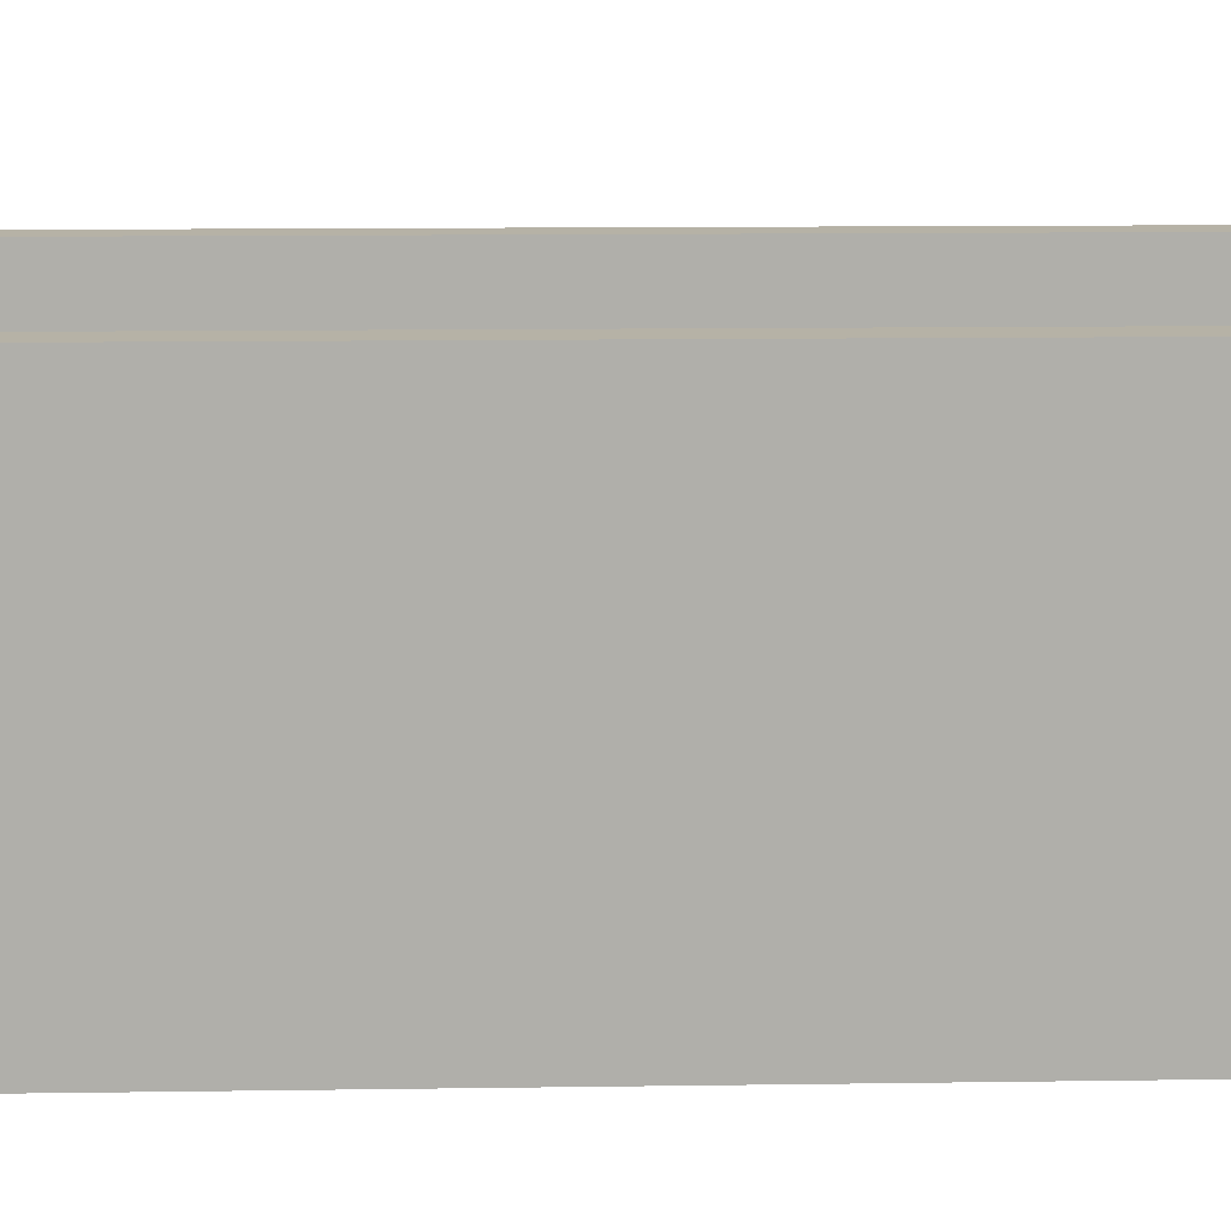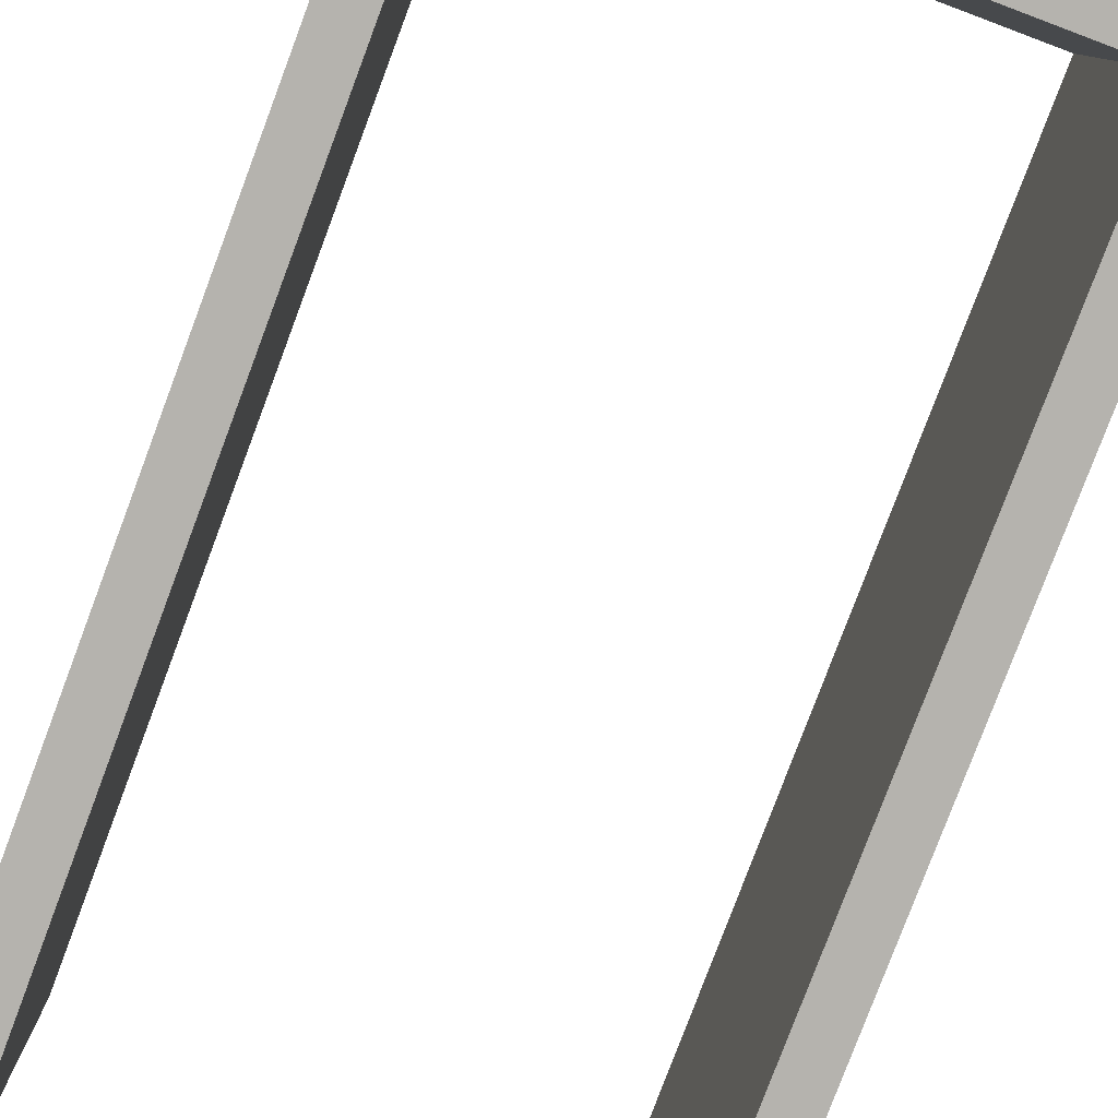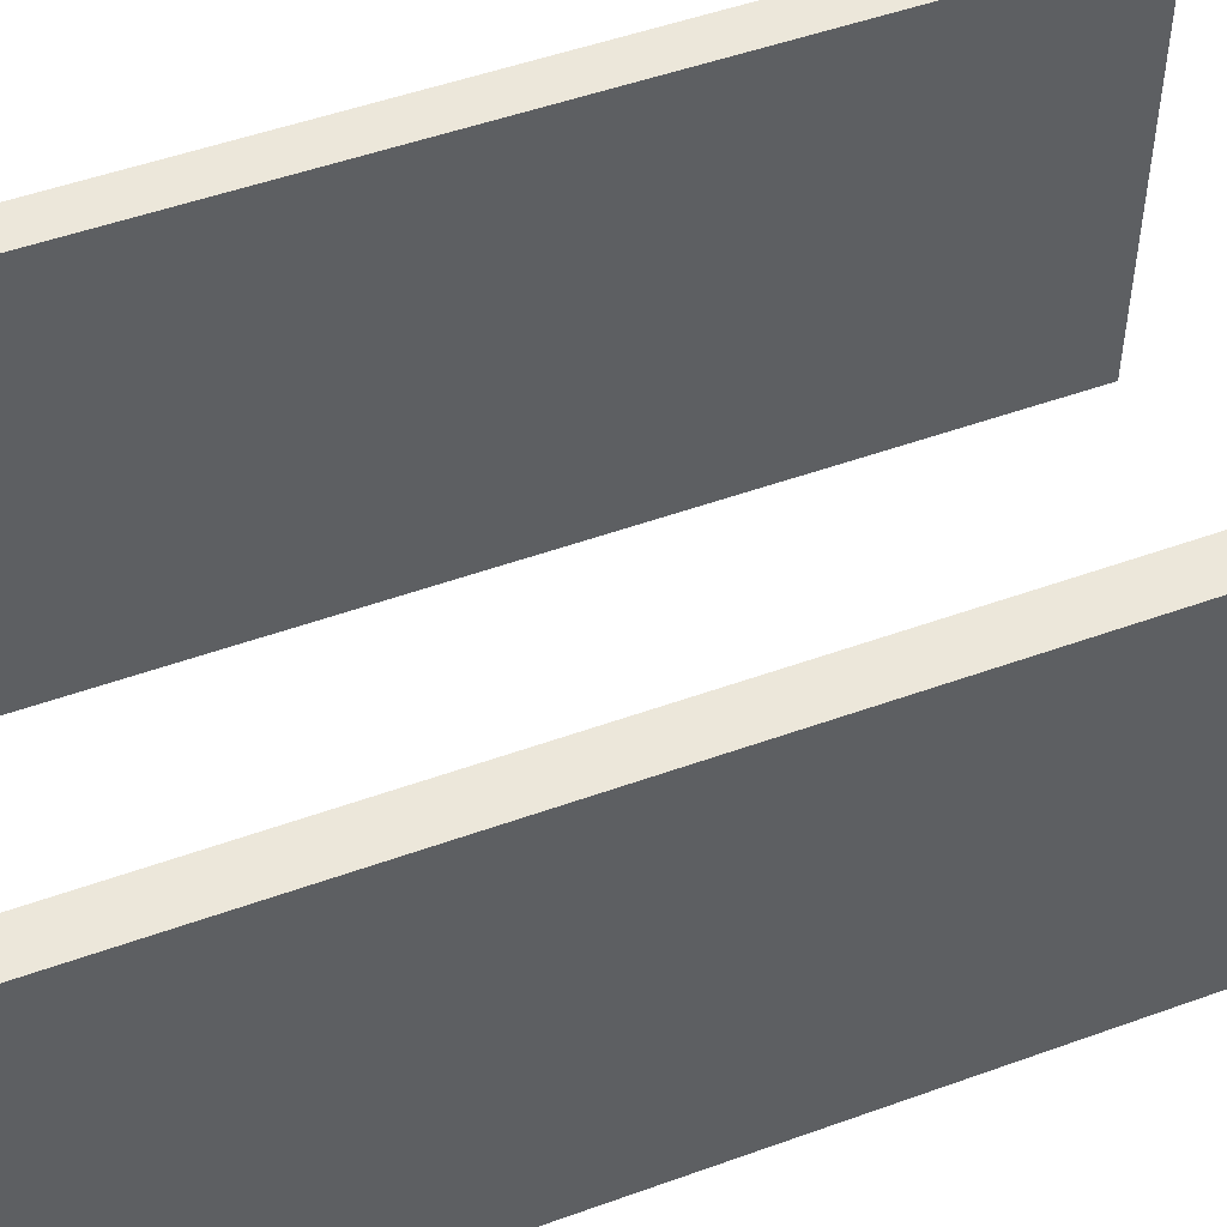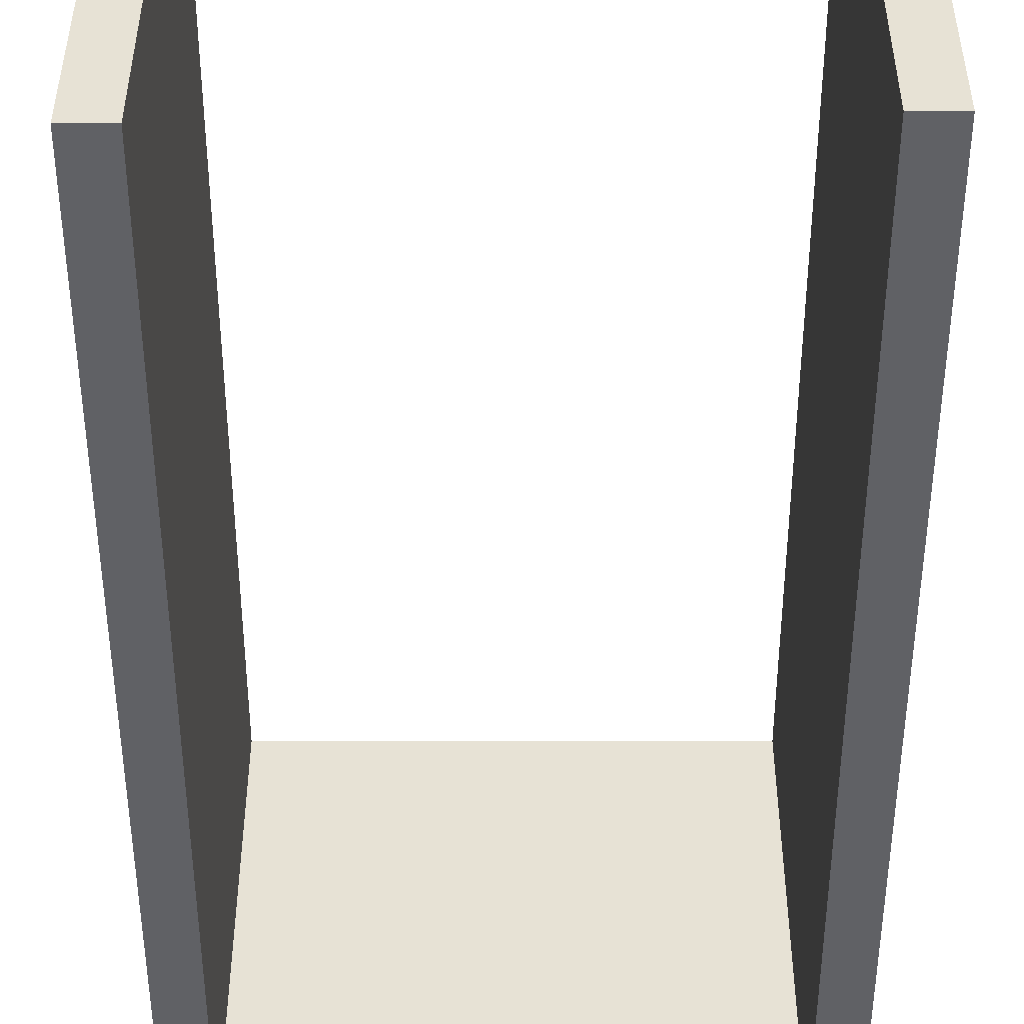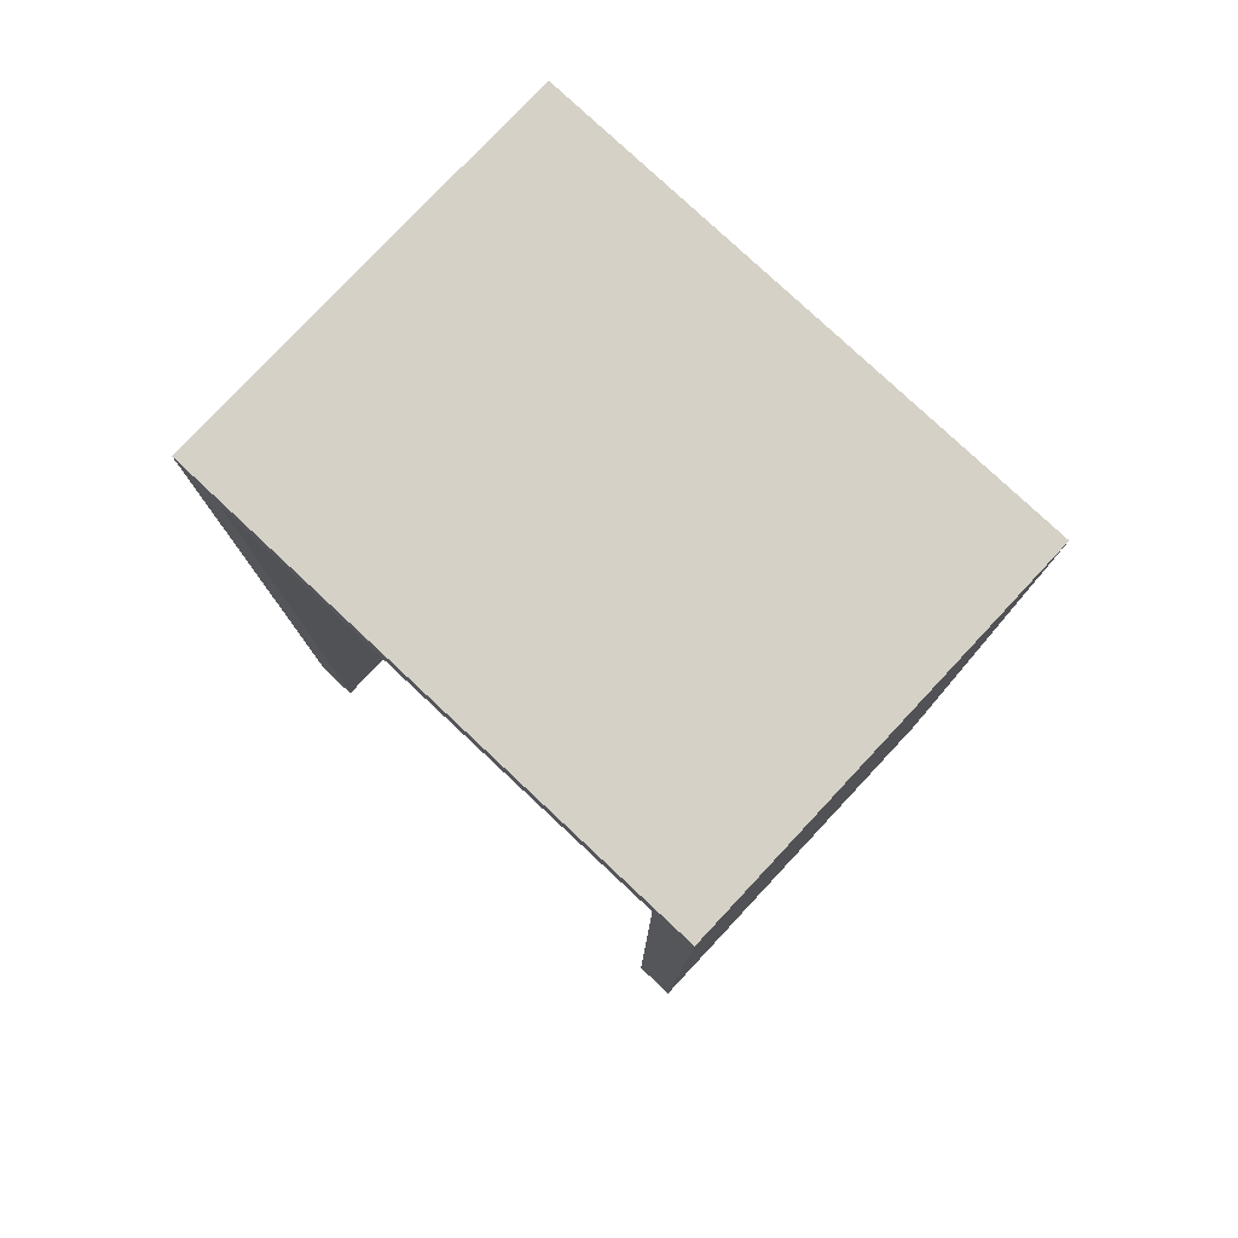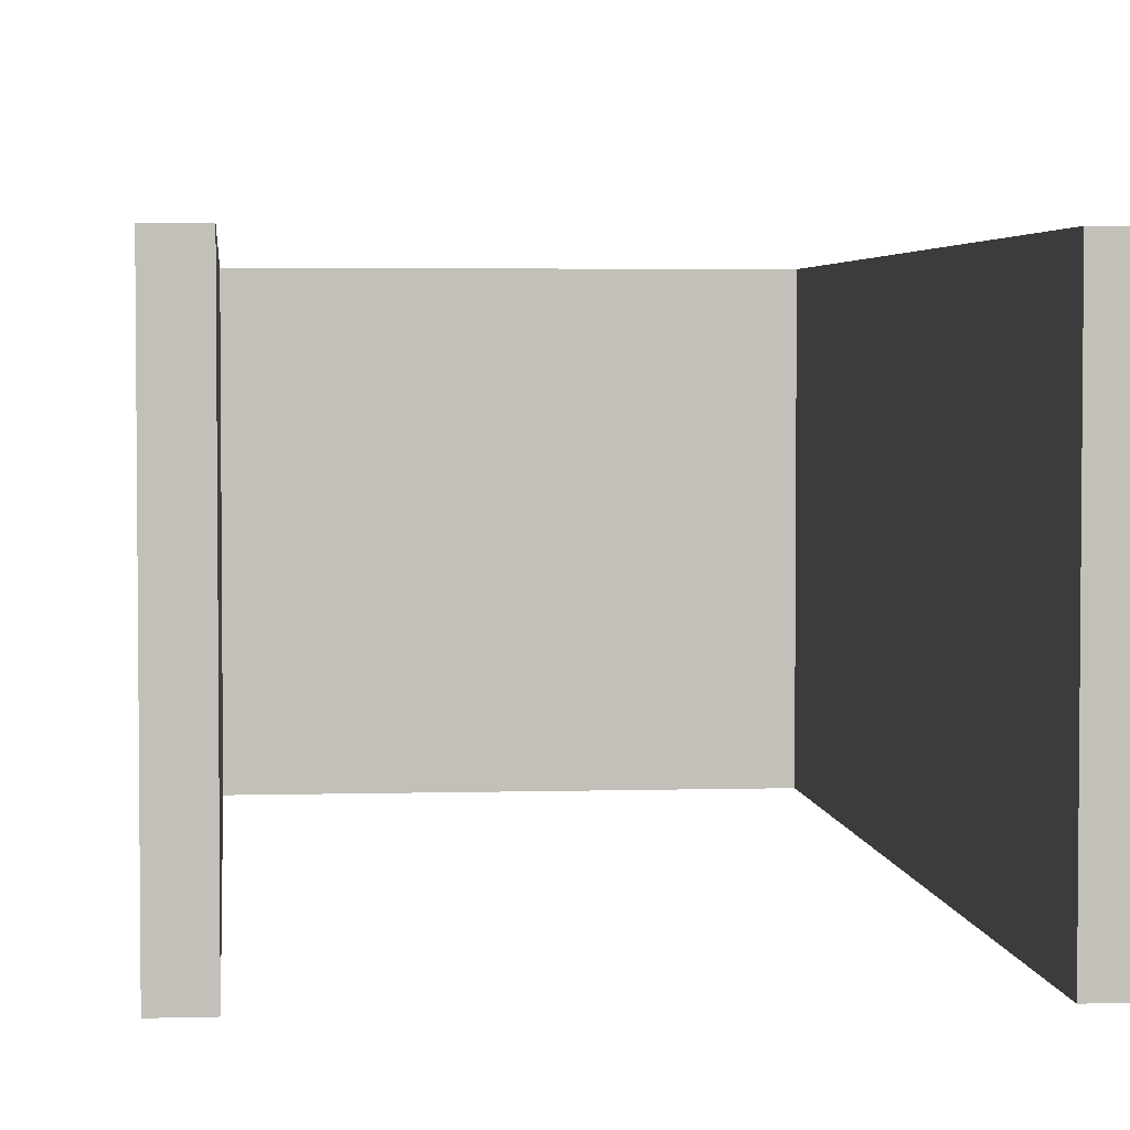
<metadata>
{"format":"obj","ext":"obj","renderer":"f3d","projection":"perspective","resolution":1024,"background":"white","views":[{"elev":12.2,"azim":-92.0,"up":"+Z"},{"elev":-80.0,"azim":159.4,"up":"+Z"},{"elev":50.4,"azim":-111.6,"up":"+Z"},{"elev":-49.7,"azim":0.0,"up":"+Z"},{"elev":79.1,"azim":43.1,"up":"+Y"},{"elev":3.5,"azim":-5.6,"up":"+Z"}]}
</metadata>
<code>
o mesh46/mesh46-geometry#mesh46-geometry
v 0.2311 -0.4916 0.4435
v 0.171 -0.4916 0.4898
v 0.171 -0.4916 0.4435
v 0.2311 -0.4916 0.4898
v 0.171 -0.5981 0.4898
v 0.2311 -0.4964 0.4435
v 0.2311 -0.599 0.4435
v 0.2264 -0.4964 0.4898
v 0.171 -0.5981 0.4666
v 0.1756 -0.5981 0.4898
v 0.2264 -0.4964 0.4435
v 0.2311 -0.599 0.4898
v 0.2218 -0.4964 0.4898
v 0.171 -0.5981 0.4435
v 0.1756 -0.5981 0.4666
v 0.1756 -0.4964 0.4898
v 0.1756 -0.4964 0.4435
v 0.2264 -0.599 0.4898
v 0.171 -0.4964 0.4435
v 0.1756 -0.5981 0.4435
v 0.2264 -0.599 0.4435
v 0.2264 -0.599 0.4661
f 1 2 3
f 2 1 4
f 3 2 1
f 4 1 2
f 3 5 2
f 2 5 3
f 6 3 1
f 1 3 6
f 4 7 1
f 1 7 4
f 4 8 2
f 2 8 4
f 5 3 9
f 9 3 5
f 2 10 5
f 5 10 2
f 11 3 6
f 6 3 11
f 1 7 6
f 6 7 1
f 7 4 12
f 12 4 7
f 12 8 4
f 4 8 12
f 13 2 8
f 8 2 13
f 9 3 14
f 14 3 9
f 15 5 9
f 9 5 15
f 10 2 16
f 16 2 10
f 5 15 10
f 10 15 5
f 17 3 11
f 11 3 17
f 7 11 6
f 6 11 7
f 18 7 12
f 12 7 18
f 8 12 18
f 18 12 8
f 16 2 13
f 13 2 16
f 11 13 8
f 8 13 11
f 14 3 19
f 19 3 14
f 20 9 14
f 14 9 20
f 9 20 15
f 15 20 9
f 17 10 16
f 16 10 17
f 10 17 15
f 15 17 10
f 3 17 19
f 19 17 3
f 17 13 11
f 11 13 17
f 11 7 21
f 21 7 11
f 22 7 18
f 18 7 22
f 22 8 18
f 18 8 22
f 13 17 16
f 16 17 13
f 8 22 11
f 11 22 8
f 19 20 14
f 14 20 19
f 15 17 20
f 20 17 15
f 20 19 17
f 17 19 20
f 7 22 21
f 21 22 7
f 11 22 21
f 21 22 11

</code>
